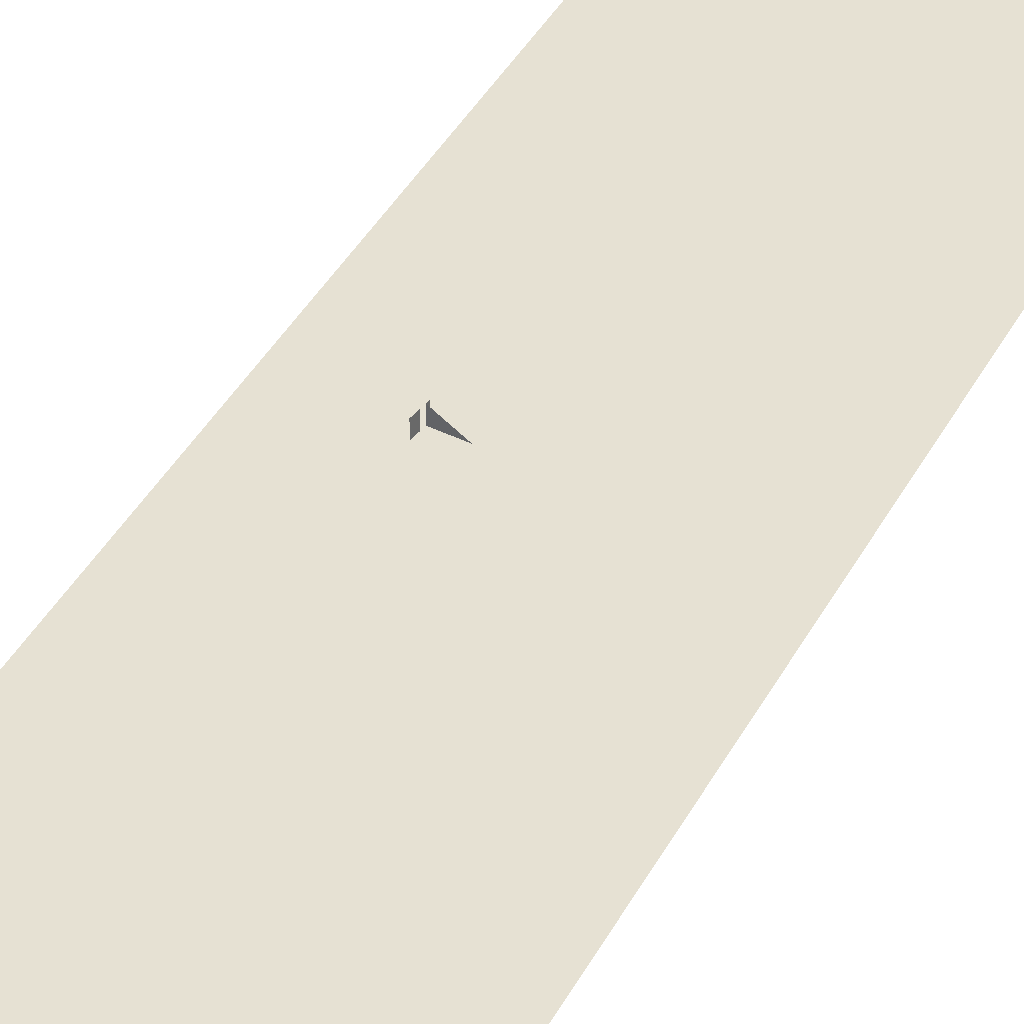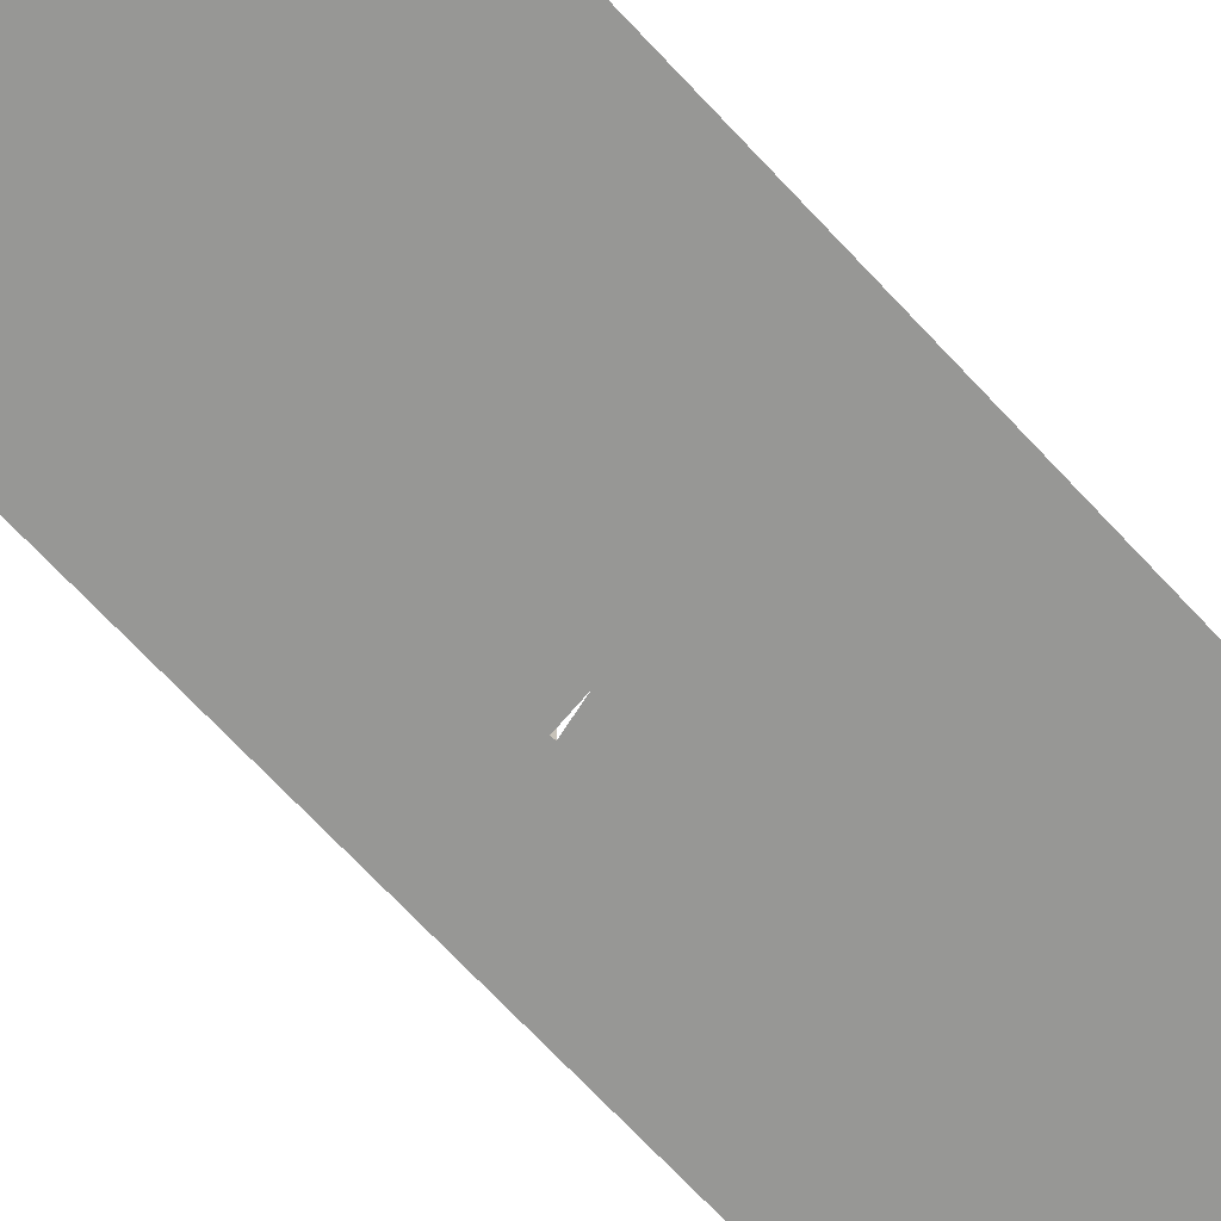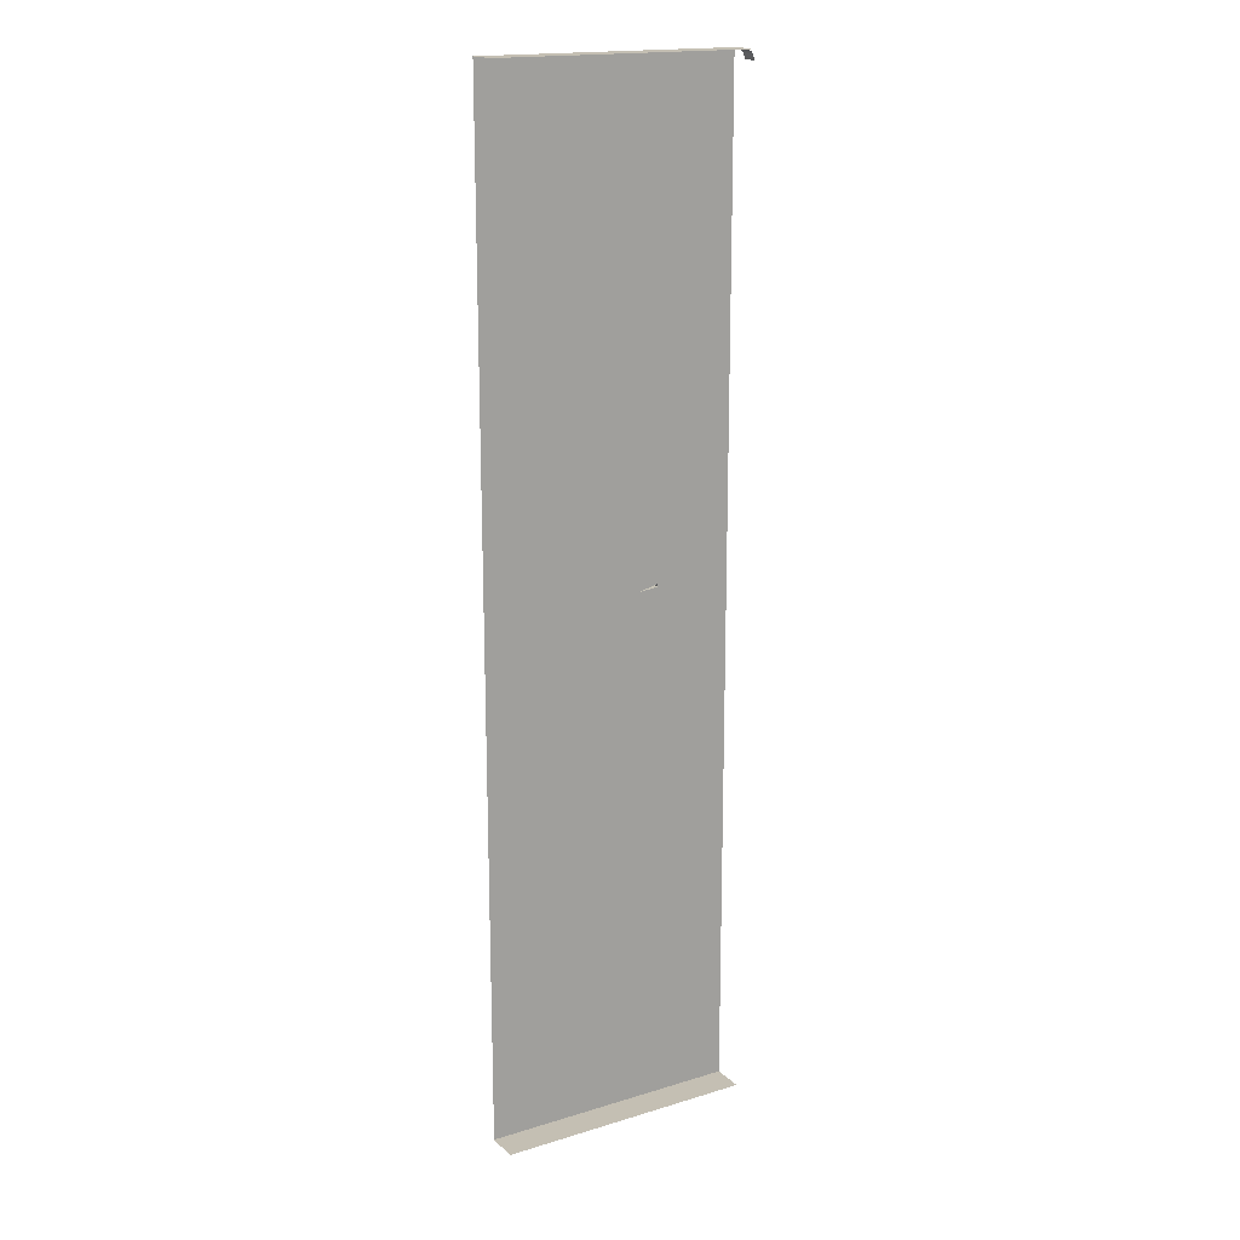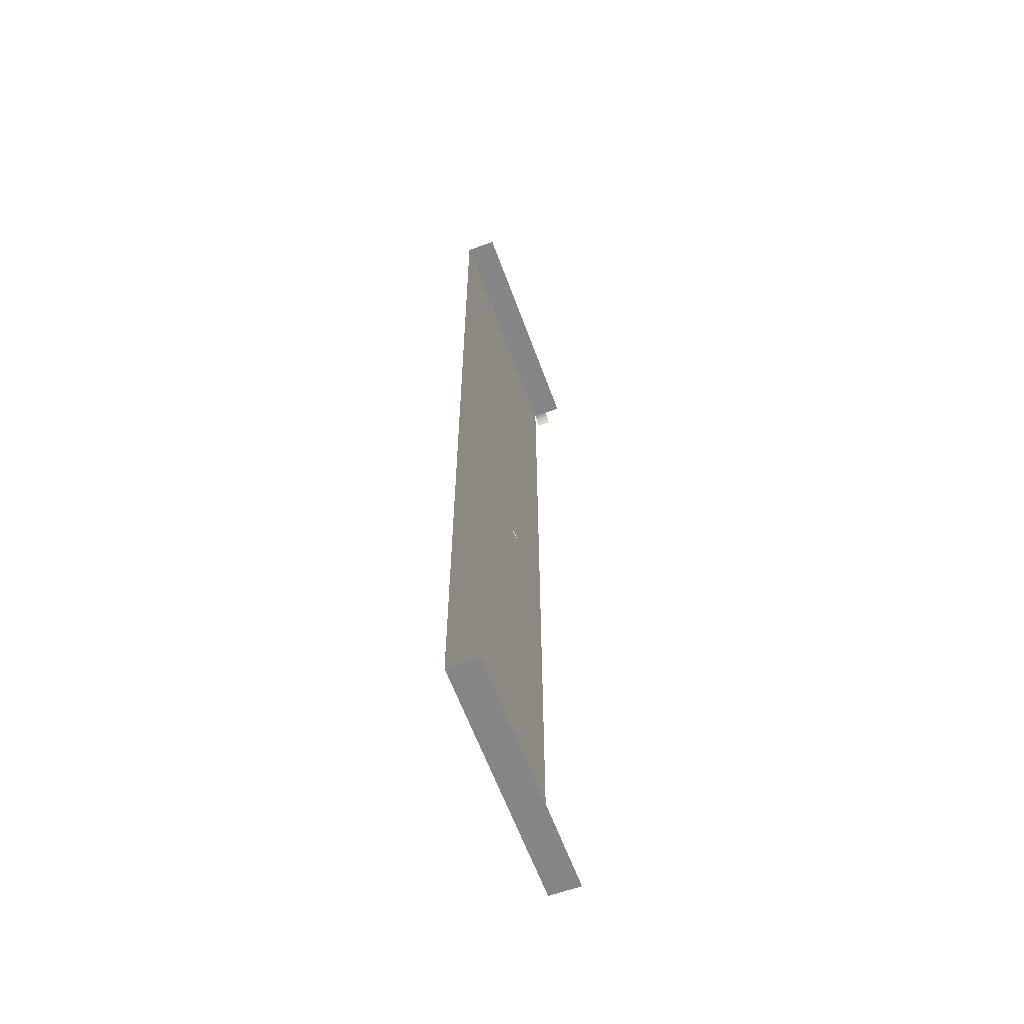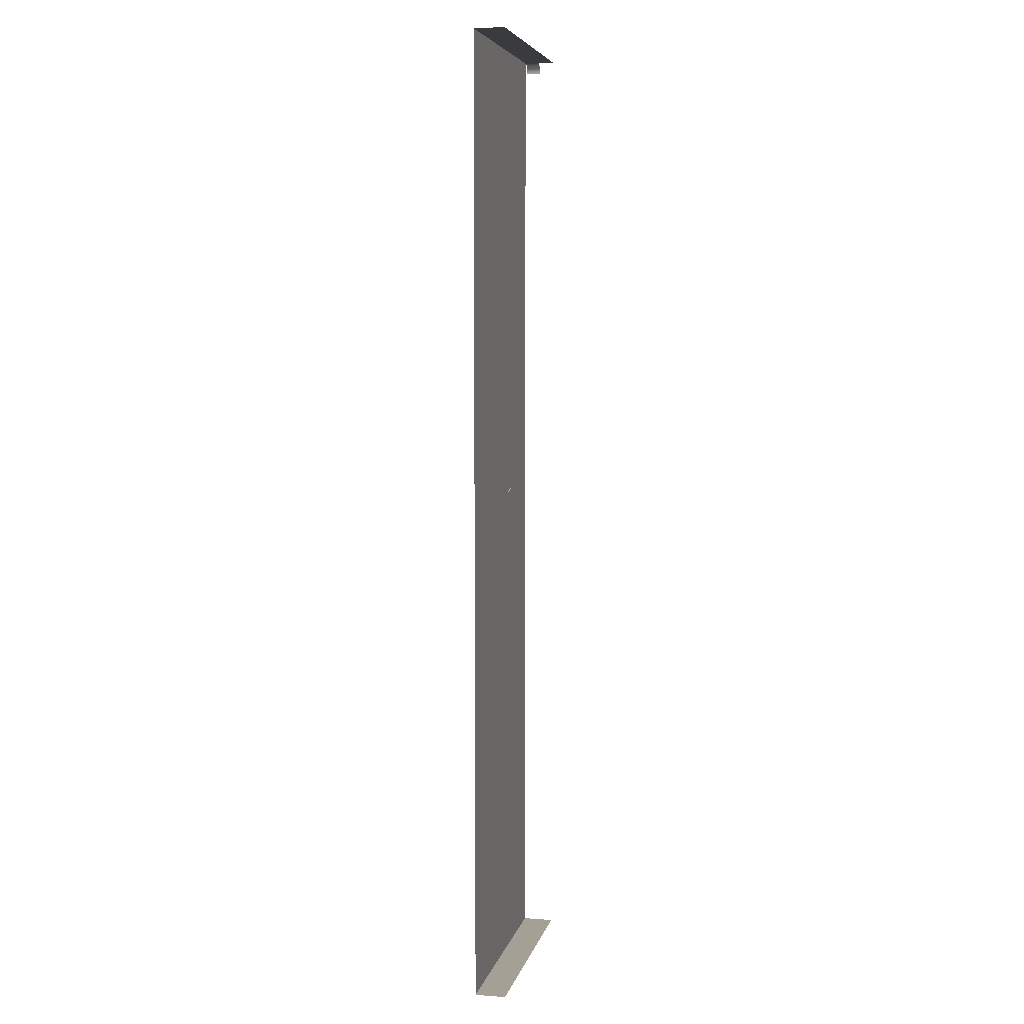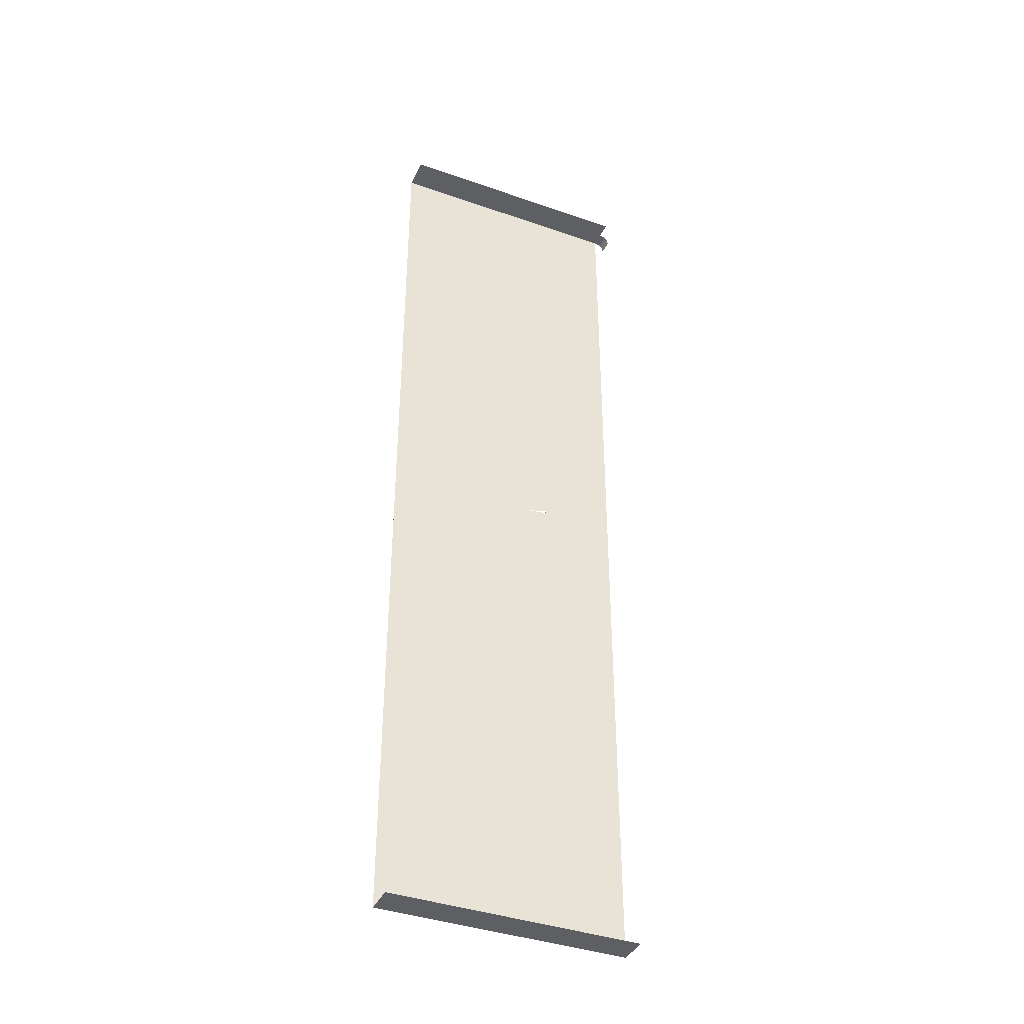
<metadata>
{"format":"obj","ext":"obj","renderer":"f3d","projection":"perspective","resolution":1024,"background":"white","views":[{"elev":38.7,"azim":25.2,"up":"+Z"},{"elev":-68.1,"azim":42.7,"up":"+Z"},{"elev":17.7,"azim":149.2,"up":"+Y"},{"elev":-61.8,"azim":110.1,"up":"+Y"},{"elev":5.9,"azim":102.2,"up":"+Y"},{"elev":-39.5,"azim":156.4,"up":"+Y"}]}
</metadata>
<code>
o 3dw.61c6c6a47e5b9d34496c7671bf276db5/Model/distancia1/distancia/mesh1/mesh1-geometry/material_3/component_0#mesh1-geometry
v -0.2275 -0.8679 0.0262
v 0.2284 -0.8679 -0.002292
v -0.2275 -0.8679 -0.002292
v 0.2284 -0.8679 -0.002292
v -0.2275 -0.8679 0.0262
v 0.2284 -0.8679 0.0262
v 0.2284 -0.8679 0.0262
v -0.2275 -0.8679 0.0262
v -0.2275 -0.8679 0.0547
v -0.2459 0.9037 0.0547
v -0.2465 0.8988 0.02798
v -0.2465 0.8988 0.0547
v -0.2465 0.8988 0.02798
v -0.2459 0.9037 0.0547
v -0.2459 0.9037 0.02798
v -0.244 0.9083 0.0547
v -0.2459 0.9037 0.02798
v -0.2459 0.9037 0.0547
v -0.2459 0.9037 0.02798
v -0.244 0.9083 0.0547
v -0.244 0.9083 0.02798
v -0.241 0.9123 0.0547
v -0.244 0.9083 0.02798
v -0.244 0.9083 0.0547
v -0.244 0.9083 0.02798
v -0.241 0.9123 0.0547
v -0.241 0.9123 0.02798
v -0.241 0.9123 0.0547
v -0.237 0.9153 0.02798
v -0.241 0.9123 0.02798
v -0.237 0.9153 0.02798
v -0.241 0.9123 0.0547
v -0.237 0.9153 0.0547
v -0.237 0.9153 0.0547
v -0.2324 0.9172 0.02798
v -0.237 0.9153 0.02798
v -0.2324 0.9172 0.02798
v -0.237 0.9153 0.0547
v -0.2324 0.9172 0.0547
v -0.2324 0.9172 0.0547
v -0.2275 0.9178 0.02798
v -0.2324 0.9172 0.02798
v -0.2275 0.9178 0.02798
v -0.2324 0.9172 0.0547
v -0.2275 0.9178 0.0547
v -0.2275 0.9178 0.0262
v 0.2284 0.9178 0.0547
v -0.2275 0.9178 0.02798
v -0.2275 0.9178 0.0262
v 0.2284 0.9178 0.0262
v 0.2284 0.9178 0.0547
v -0.2275 0.9178 -0.002292
v 0.2284 0.9178 0.0262
v -0.2275 0.9178 0.0262
v 0.2284 0.9178 0.0262
v -0.2275 0.9178 -0.002292
v 0.2284 0.9178 -0.002292
v 0.2284 -0.8679 0.0547
v 0.2284 0.8798 0.0547
v 0.2284 -0.8299 0.0547
v 0.2284 -0.8679 0.0547
v 0.2284 0.9178 0.0547
v 0.2284 0.8798 0.0547
v 0.2284 -0.8679 0.0547
v 0.0954 0.04399 0.0547
v 0.2284 0.9178 0.0547
v 0.2284 -0.8679 0.0547
v 0.09216 0.0194 0.0547
v 0.0954 0.04399 0.0547
v 0.2284 -0.8679 0.0547
v 0.08267 -0.003507 0.0547
v 0.09216 0.0194 0.0547
v 0.2284 -0.8679 0.0547
v 0.06758 -0.02318 0.0547
v 0.08267 -0.003507 0.0547
v 0.2284 -0.8679 0.0547
v 0.0479 -0.03827 0.0547
v 0.06758 -0.02318 0.0547
v 0.2284 -0.8679 0.0547
v 0.025 -0.04776 0.0547
v 0.0479 -0.03827 0.0547
v 0.2284 -0.8679 0.0547
v 0.000411 -0.051 0.0547
v 0.025 -0.04776 0.0547
v 0.2284 -0.8679 0.0547
v -0.02417 -0.04776 0.0547
v 0.000411 -0.051 0.0547
v 0.2284 -0.8679 0.0547
v -0.04708 -0.03827 0.0547
v -0.02417 -0.04776 0.0547
v 0.2284 -0.8679 0.0547
v -0.06675 -0.02318 0.0547
v -0.04708 -0.03827 0.0547
v 0.2284 -0.8679 0.0547
v -0.08185 -0.003507 0.0547
v -0.06675 -0.02318 0.0547
v 0.2284 -0.8679 0.0547
v -0.09134 0.0194 0.0547
v -0.08185 -0.003507 0.0547
v 0.2284 -0.8679 0.0547
v -0.2275 -0.8299 0.0547
v -0.09134 0.0194 0.0547
v -0.2275 -0.8299 0.0547
v 0.2284 -0.8679 0.0547
v -0.2275 -0.8679 0.0547
v 0.2284 -0.8679 0.0262
v -0.2275 -0.8679 0.0547
v 0.2284 -0.8679 0.0547
v -0.09134 0.0194 0.0547
v -0.2275 -0.8299 0.0547
v -0.09458 0.04399 0.0547
v -0.2275 -0.8299 0.0547
v -0.09134 0.06857 0.0547
v -0.09458 0.04399 0.0547
v -0.2275 -0.8299 0.0547
v -0.2275 0.9178 0.0547
v -0.09134 0.06857 0.0547
v -0.2275 0.9178 0.0547
v -0.2275 -0.8299 0.0547
v -0.2275 0.8798 0.0547
v -0.09134 0.06857 0.0547
v -0.2275 0.9178 0.0547
v 0.2284 0.9178 0.0547
v -0.2275 0.9178 0.02798
v 0.2284 0.9178 0.0547
v -0.2275 0.9178 0.0547
v -0.09134 0.06857 0.0547
v 0.2284 0.9178 0.0547
v -0.08185 0.09148 0.0547
v -0.08185 0.09148 0.0547
v 0.2284 0.9178 0.0547
v -0.06675 0.1112 0.0547
v -0.06675 0.1112 0.0547
v 0.2284 0.9178 0.0547
v -0.04708 0.1262 0.0547
v -0.04708 0.1262 0.0547
v 0.2284 0.9178 0.0547
v -0.02417 0.1357 0.0547
v -0.02417 0.1357 0.0547
v 0.2284 0.9178 0.0547
v 0.000411 0.139 0.0547
v 0.000411 0.139 0.0547
v 0.2284 0.9178 0.0547
v 0.025 0.1357 0.0547
v 0.025 0.1357 0.0547
v 0.2284 0.9178 0.0547
v 0.0479 0.1262 0.0547
v 0.0479 0.1262 0.0547
v 0.2284 0.9178 0.0547
v 0.06758 0.1112 0.0547
v 0.06758 0.1112 0.0547
v 0.2284 0.9178 0.0547
v 0.08267 0.09148 0.0547
v 0.08267 0.09148 0.0547
v 0.2284 0.9178 0.0547
v 0.09216 0.06857 0.0547
v 0.09216 0.06857 0.0547
v 0.2284 0.9178 0.0547
v 0.0954 0.04399 0.0547
v 0.09216 0.06857 0.0547
v 0.09216 0.0194 0.0547
v 0.0954 0.04399 0.0547
v 0.08267 0.09148 0.0547
v 0.09216 0.0194 0.0547
v 0.09216 0.06857 0.0547
v 0.08267 0.09148 0.0547
v 0.08267 -0.003507 0.0547
v 0.09216 0.0194 0.0547
v 0.06758 0.1112 0.0547
v 0.08267 -0.003507 0.0547
v 0.08267 0.09148 0.0547
v 0.06758 0.1112 0.0547
v 0.06758 -0.02318 0.0547
v 0.08267 -0.003507 0.0547
v 0.0479 0.1262 0.0547
v 0.06758 -0.02318 0.0547
v 0.06758 0.1112 0.0547
v 0.0479 0.1262 0.0547
v 0.0479 -0.03827 0.0547
v 0.06758 -0.02318 0.0547
v 0.025 0.1357 0.0547
v 0.0479 -0.03827 0.0547
v 0.0479 0.1262 0.0547
v 0.025 0.1357 0.0547
v 0.025 -0.04776 0.0547
v 0.0479 -0.03827 0.0547
v 0.000411 0.139 0.0547
v 0.025 -0.04776 0.0547
v 0.025 0.1357 0.0547
v 0.000411 0.139 0.0547
v 0.000411 -0.051 0.0547
v 0.025 -0.04776 0.0547
v -0.02417 0.1357 0.0547
v 0.000411 -0.051 0.0547
v 0.000411 0.139 0.0547
v -0.02417 0.1357 0.0547
v -0.02417 -0.04776 0.0547
v 0.000411 -0.051 0.0547
v -0.04708 0.1262 0.0547
v -0.02417 -0.04776 0.0547
v -0.02417 0.1357 0.0547
v -0.04708 0.1262 0.0547
v -0.04708 -0.03827 0.0547
v -0.02417 -0.04776 0.0547
v -0.04708 0.1262 0.0547
v -0.05464 0.05874 0.0547
v -0.04708 -0.03827 0.0547
v -0.06675 0.1112 0.0547
v -0.05464 0.05874 0.0547
v -0.04708 0.1262 0.0547
v -0.08185 0.09148 0.0547
v -0.05464 0.05874 0.0547
v -0.06675 0.1112 0.0547
v -0.05464 0.05874 0.0547
v -0.08185 0.09148 0.0547
v -0.09134 0.06857 0.0547
v -0.05464 0.05874 0.0547
v -0.06675 -0.02318 0.0547
v -0.04708 -0.03827 0.0547
v -0.05464 0.05874 0.0547
v -0.08185 -0.003507 0.0547
v -0.06675 -0.02318 0.0547
v -0.05464 0.05874 0.0547
v -0.09134 0.0194 0.0547
v -0.08185 -0.003507 0.0547
v -0.09199 0.06365 0.0547
v -0.09134 0.0194 0.0547
v -0.05464 0.05874 0.0547
v -0.09296 0.05628 0.0547
v -0.09134 0.0194 0.0547
v -0.09199 0.06365 0.0547
v -0.09134 0.0194 0.0547
v -0.09296 0.05628 0.0547
v -0.09458 0.04399 0.0547
v -0.09458 0.04399 0.0547
v -0.09134 0.06857 0.0547
v -0.09296 0.05628 0.0547
v -0.09296 0.05628 0.0547
v -0.09134 0.06857 0.0547
v -0.09199 0.06365 0.0547
v -0.09134 0.06857 0.0547
v -0.09199 0.06365 0.0737
v -0.09199 0.06365 0.0547
v -0.09199 0.06365 0.0737
v -0.09134 0.06857 0.0547
v -0.09134 0.06857 0.0737
v -0.09458 0.04399 0.0737
v -0.09296 0.05628 0.0547
v -0.09296 0.05628 0.0737
v -0.09296 0.05628 0.0547
v -0.09458 0.04399 0.0737
v -0.09458 0.04399 0.0547
v -0.09199 0.06365 0.0737
v -0.05464 0.05874 0.0547
v -0.09199 0.06365 0.0547
f 1 2 3
f 3 2 1
f 4 5 6
f 6 5 4
f 7 8 9
f 9 8 7
f 10 11 12
f 12 11 10
f 13 14 15
f 15 14 13
f 16 17 18
f 18 17 16
f 19 20 21
f 21 20 19
f 22 23 24
f 24 23 22
f 25 26 27
f 27 26 25
f 28 29 30
f 30 29 28
f 31 32 33
f 33 32 31
f 34 35 36
f 36 35 34
f 37 38 39
f 39 38 37
f 40 41 42
f 42 41 40
f 43 44 45
f 45 44 43
f 46 47 48
f 48 47 46
f 49 50 51
f 51 50 49
f 52 53 54
f 54 53 52
f 55 56 57
f 57 56 55
f 58 59 60
f 60 59 58
f 61 62 63
f 63 62 61
f 64 65 66
f 66 65 64
f 67 68 69
f 69 68 67
f 70 71 72
f 72 71 70
f 73 74 75
f 75 74 73
f 76 77 78
f 78 77 76
f 79 80 81
f 81 80 79
f 82 83 84
f 84 83 82
f 85 86 87
f 87 86 85
f 88 89 90
f 90 89 88
f 91 92 93
f 93 92 91
f 94 95 96
f 96 95 94
f 97 98 99
f 99 98 97
f 100 101 102
f 102 101 100
f 103 104 105
f 105 104 103
f 106 107 108
f 108 107 106
f 109 110 111
f 111 110 109
f 112 113 114
f 114 113 112
f 115 116 117
f 117 116 115
f 118 119 120
f 120 119 118
f 121 122 123
f 123 122 121
f 124 125 126
f 126 125 124
f 127 128 129
f 129 128 127
f 130 131 132
f 132 131 130
f 133 134 135
f 135 134 133
f 136 137 138
f 138 137 136
f 139 140 141
f 141 140 139
f 142 143 144
f 144 143 142
f 145 146 147
f 147 146 145
f 148 149 150
f 150 149 148
f 151 152 153
f 153 152 151
f 154 155 156
f 156 155 154
f 157 158 159
f 159 158 157
f 160 161 162
f 162 161 160
f 163 164 165
f 165 164 163
f 166 167 168
f 168 167 166
f 169 170 171
f 171 170 169
f 172 173 174
f 174 173 172
f 175 176 177
f 177 176 175
f 178 179 180
f 180 179 178
f 181 182 183
f 183 182 181
f 184 185 186
f 186 185 184
f 187 188 189
f 189 188 187
f 190 191 192
f 192 191 190
f 193 194 195
f 195 194 193
f 196 197 198
f 198 197 196
f 199 200 201
f 201 200 199
f 202 203 204
f 204 203 202
f 205 206 207
f 207 206 205
f 208 209 210
f 210 209 208
f 211 212 213
f 213 212 211
f 214 215 216
f 216 215 214
f 217 218 219
f 219 218 217
f 220 221 222
f 222 221 220
f 223 224 225
f 225 224 223
f 226 227 228
f 228 227 226
f 229 230 231
f 231 230 229
f 232 233 234
f 234 233 232
f 235 236 237
f 237 236 235
f 238 239 240
f 240 239 238
f 241 242 243
f 243 242 241
f 244 245 246
f 246 245 244
f 247 248 249
f 249 248 247
f 250 251 252
f 252 251 250
f 253 254 255
f 255 254 253

</code>
